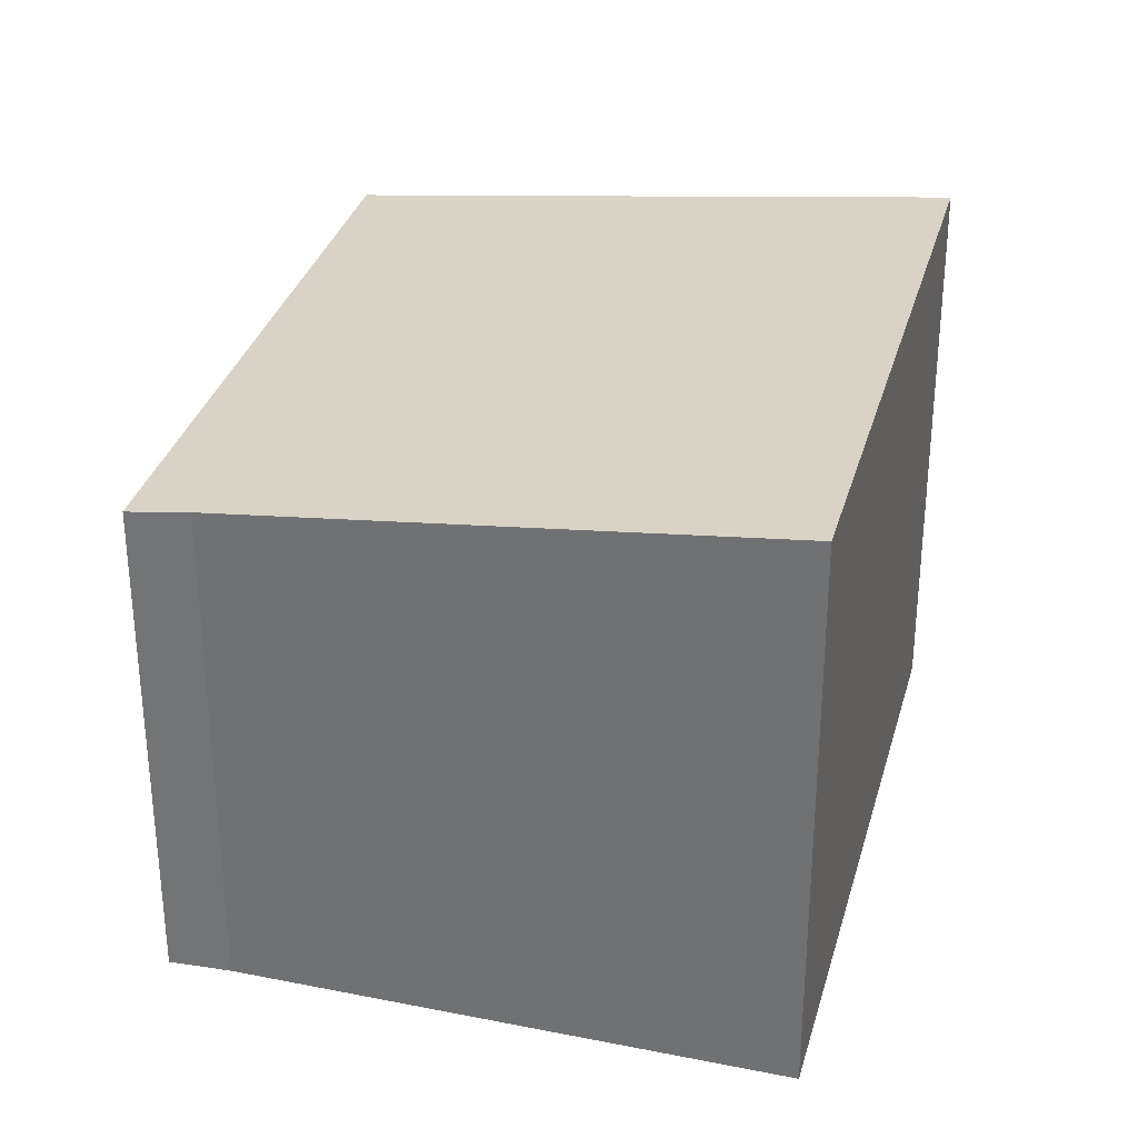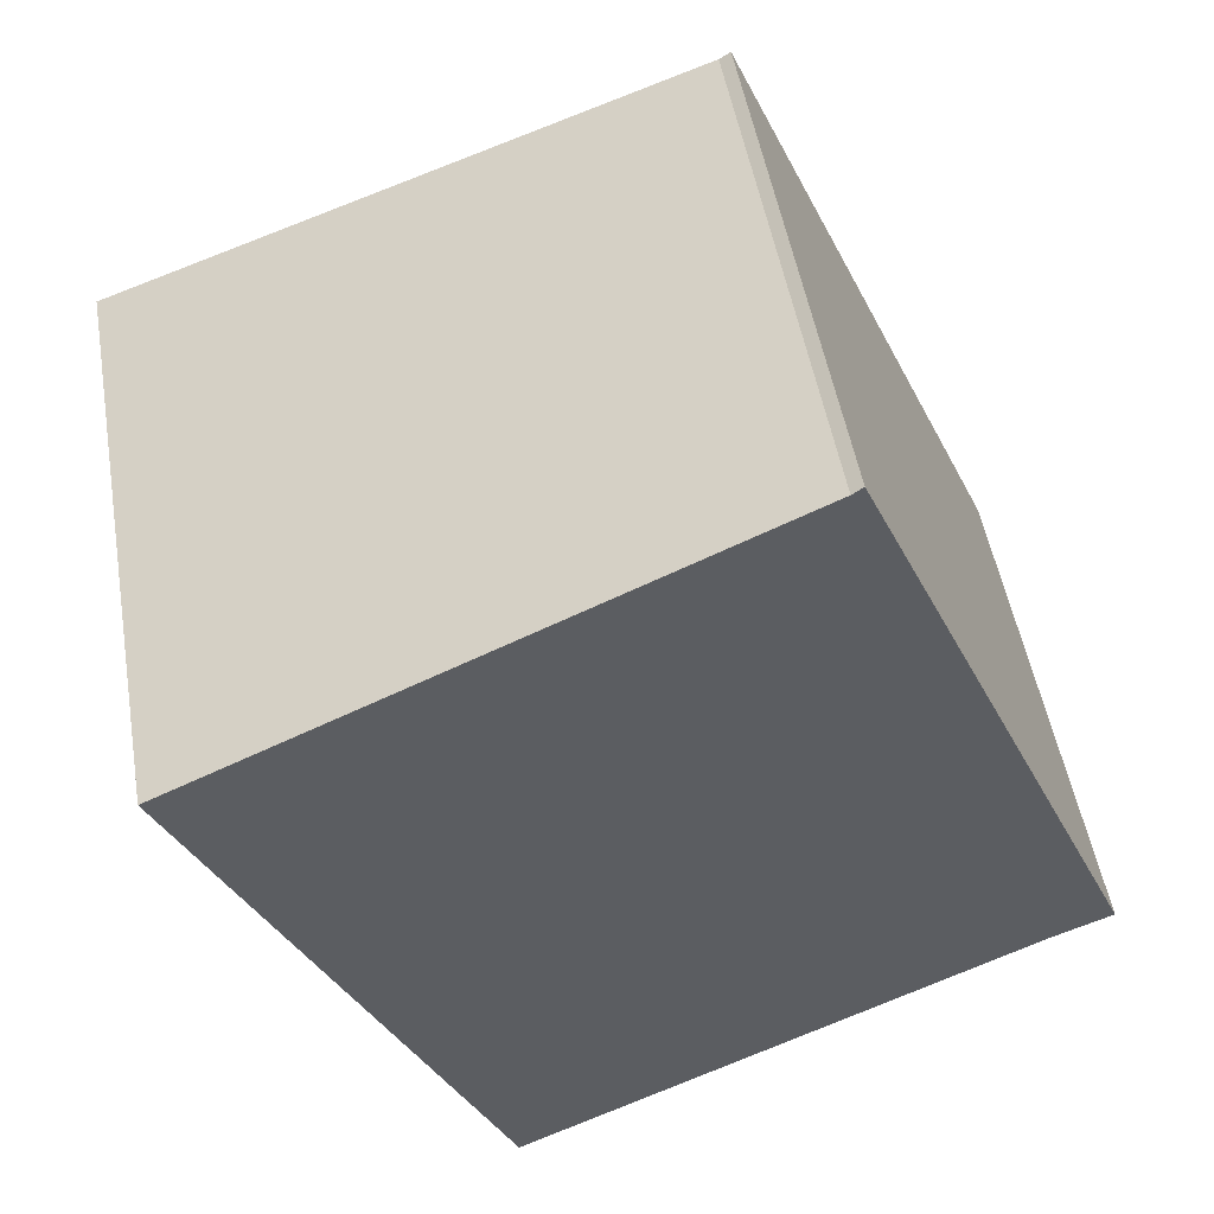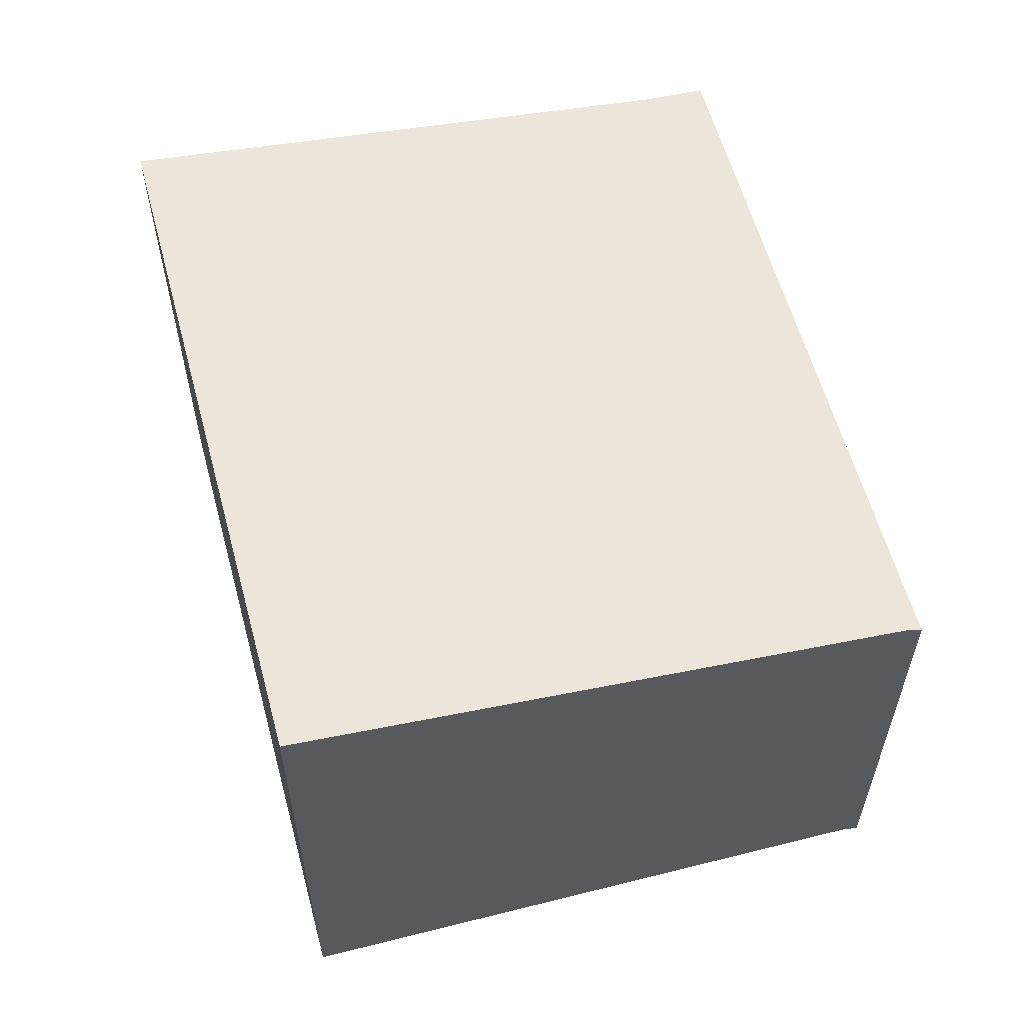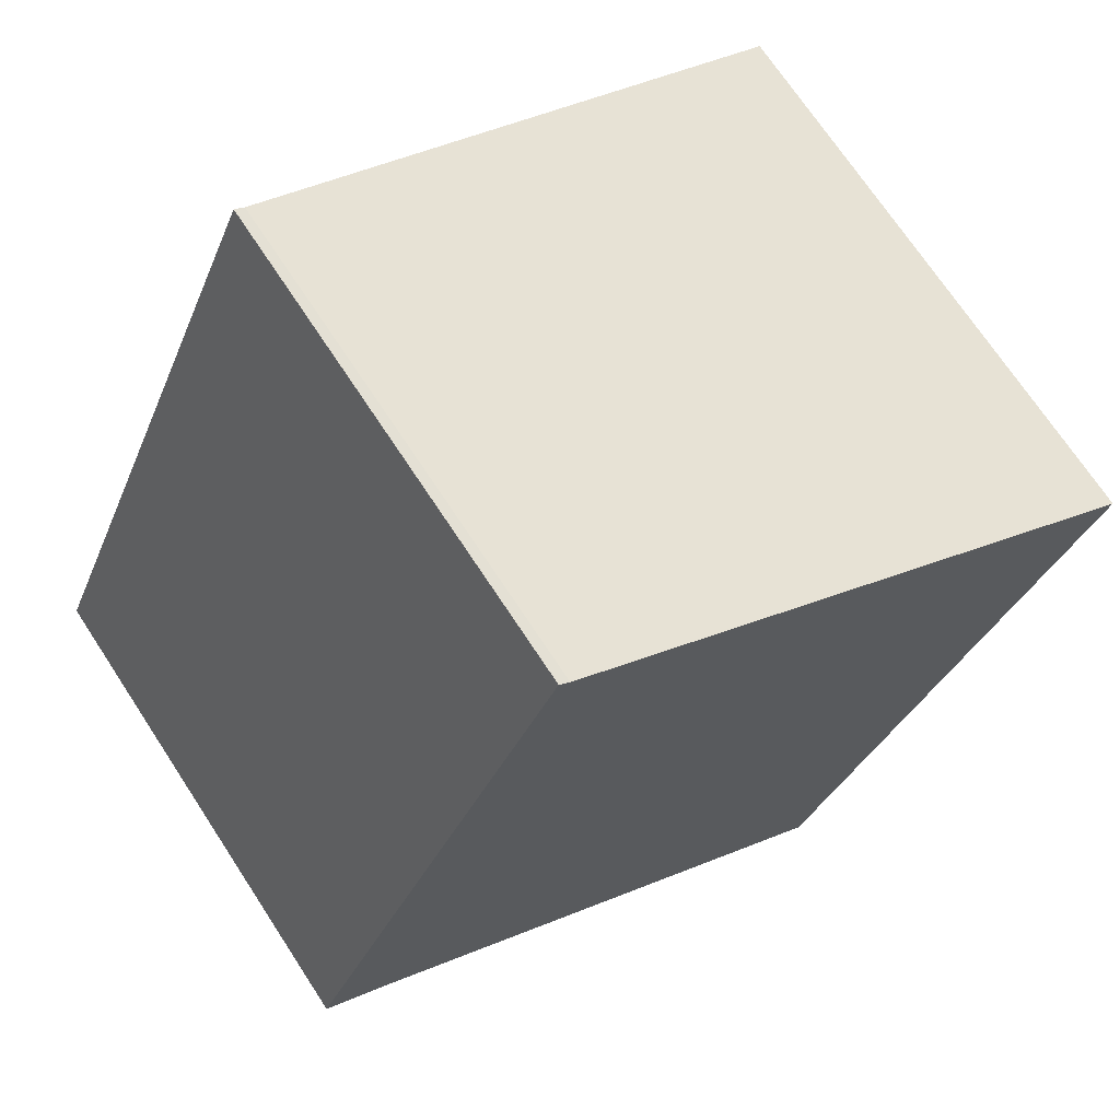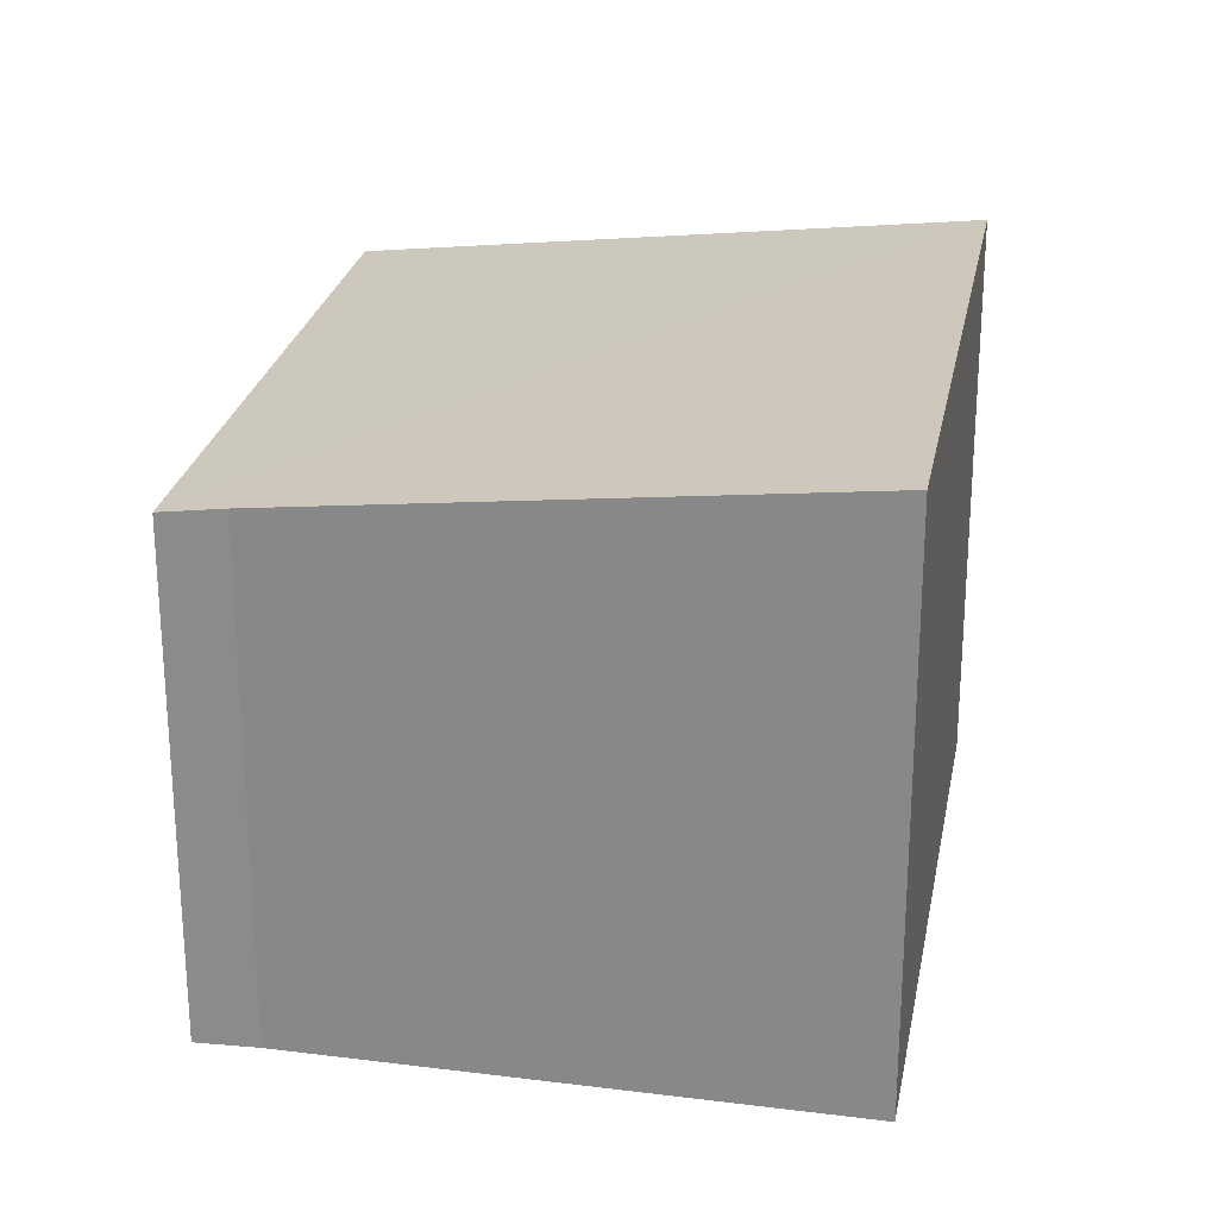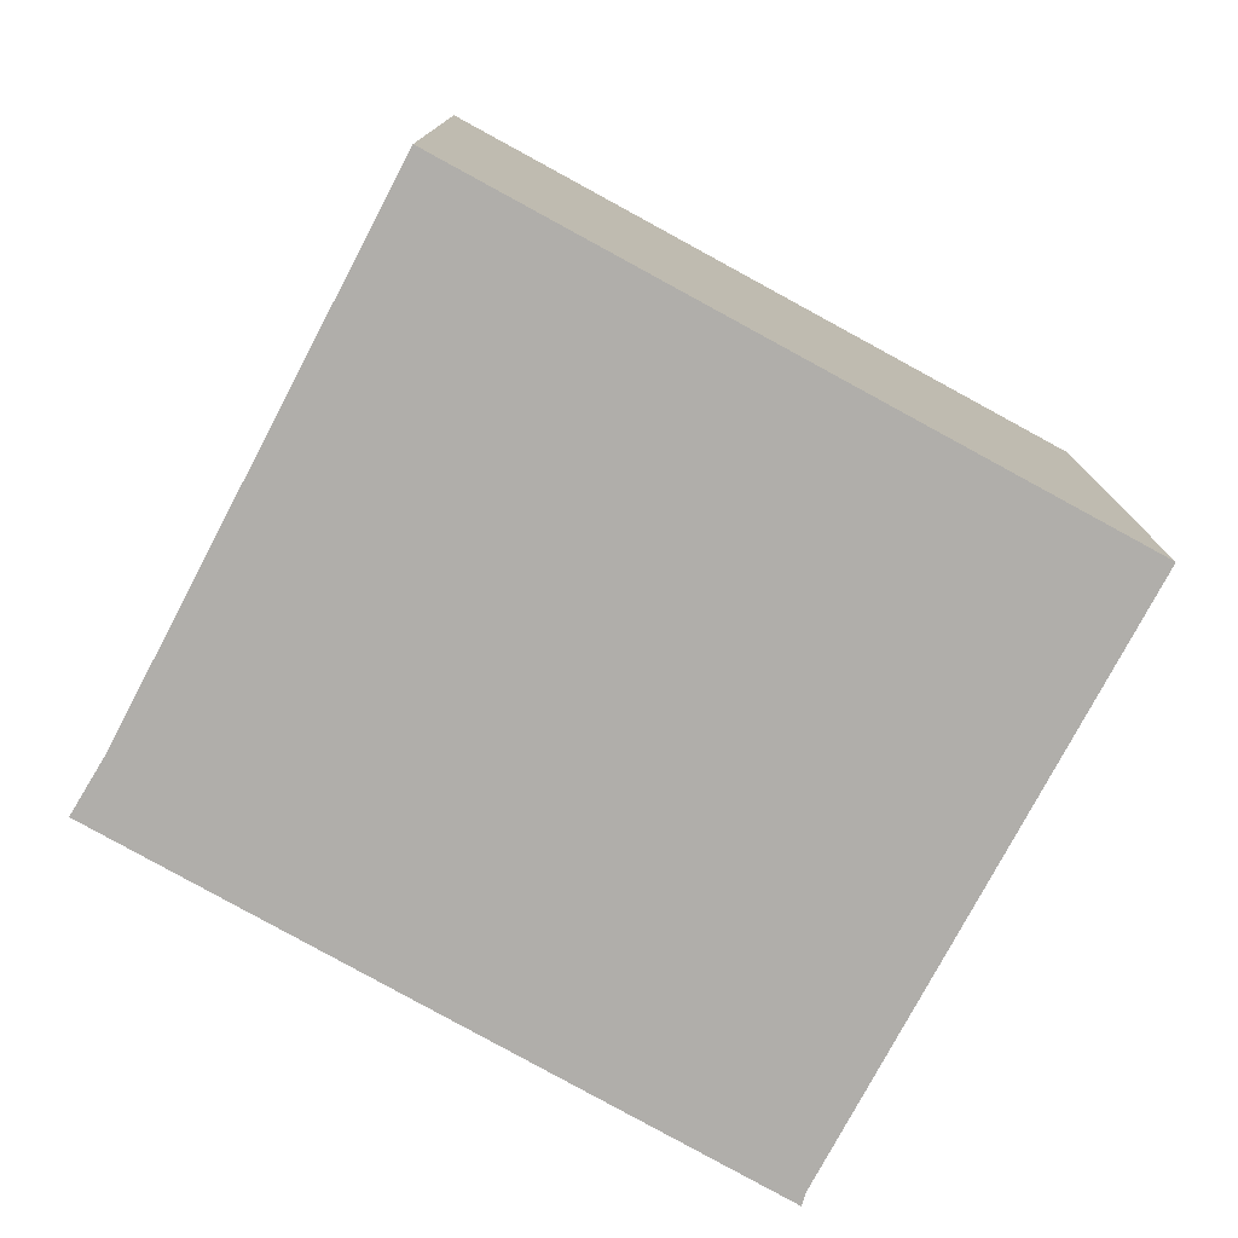
<metadata>
{"format":"obj","ext":"obj","renderer":"f3d","projection":"perspective","resolution":1024,"background":"white","views":[{"elev":31.8,"azim":170.2,"up":"+Y"},{"elev":50.2,"azim":-9.7,"up":"+Z"},{"elev":60.3,"azim":-39.5,"up":"+Y"},{"elev":71.0,"azim":146.7,"up":"+Z"},{"elev":24.9,"azim":166.0,"up":"+Y"},{"elev":-77.9,"azim":-143.2,"up":"+Y"}]}
</metadata>
<code>
v  0 7.76 4.752e-16
v  10.66 6.908 -5.294
v  3.899 7.746 -8.525
v  11.45 6.812 -4.975
v  7.531 6.831 3.514
v  7.669 6.812 3.615
v  7.669 -2.214e-16 3.615
v  11.45 3.046e-16 -4.975
v  10.66 3.242e-16 -5.294
v  3.899 5.22e-16 -8.525
v  0 0 0
v  7.531 -2.152e-16 3.514
g defaultobject
f 1 2 3
f 2 1 4
f 4 1 5
f 4 5 6
f 7 4 6
f 4 7 8
f 4 9 2
f 9 4 8
f 10 2 9
f 10 3 2
f 3 11 1
f 11 3 10
f 12 6 5
f 6 12 7
f 11 5 1
f 5 11 12
f 9 11 10
f 11 9 8
f 11 8 12
f 12 8 7

</code>
